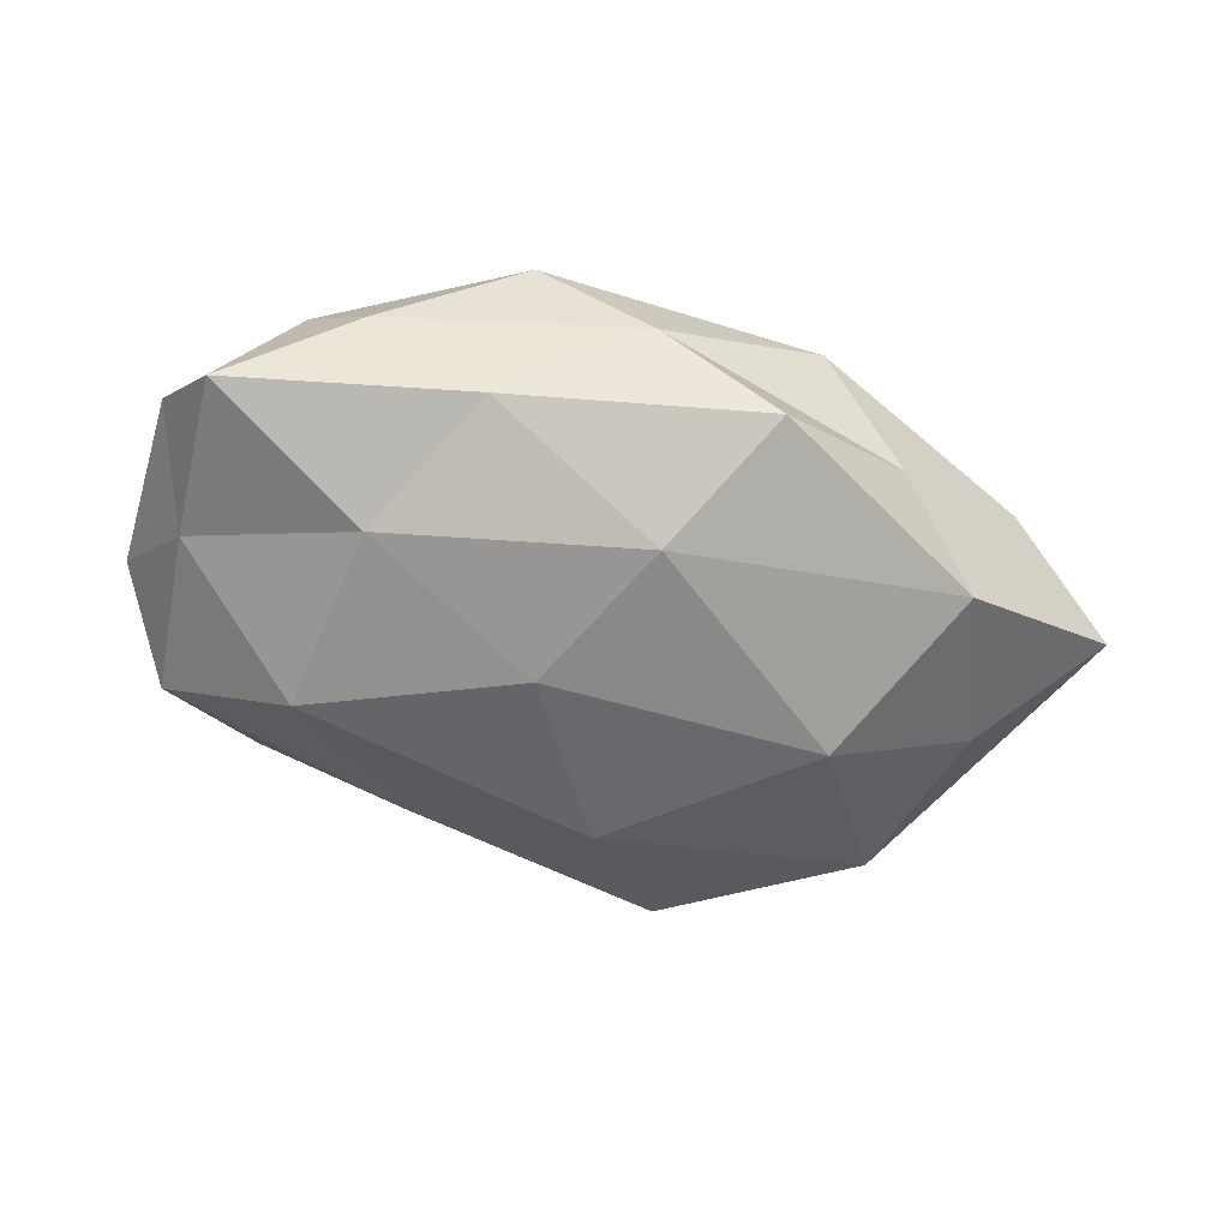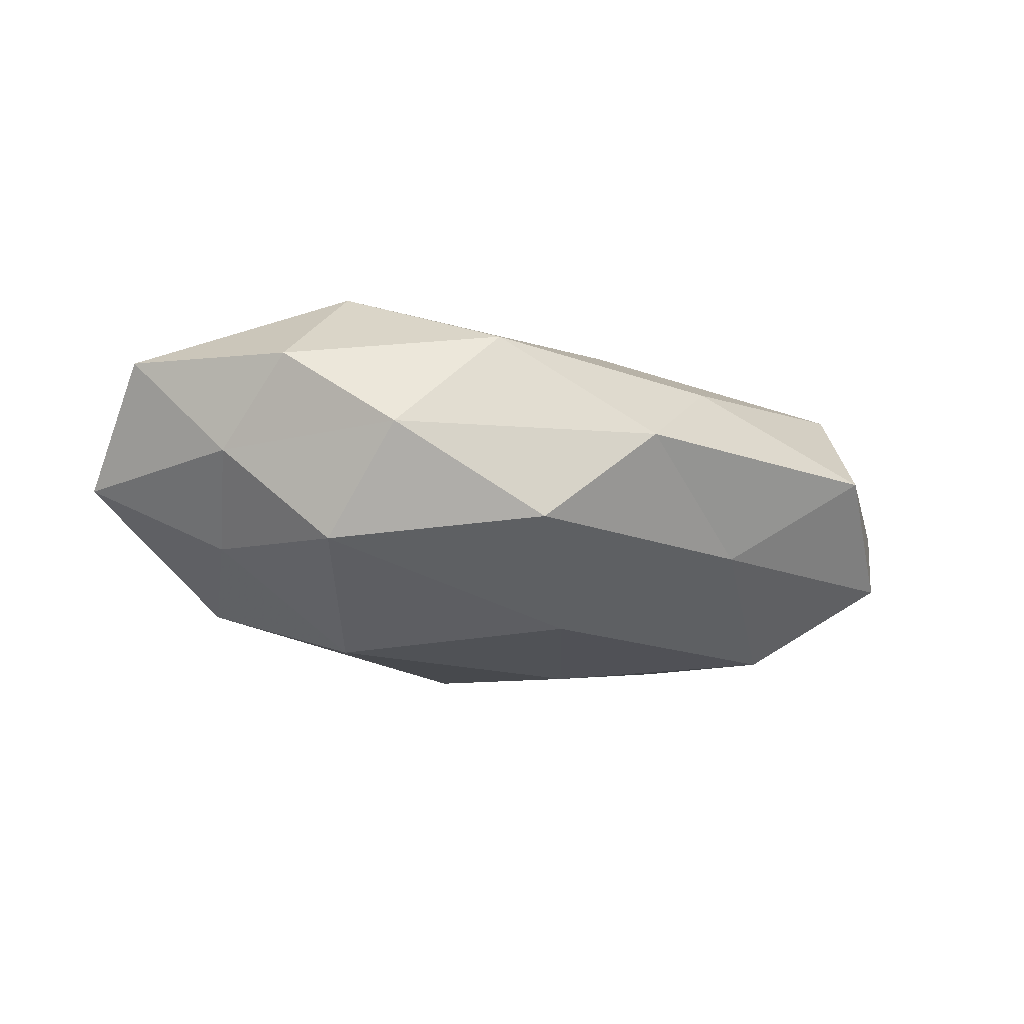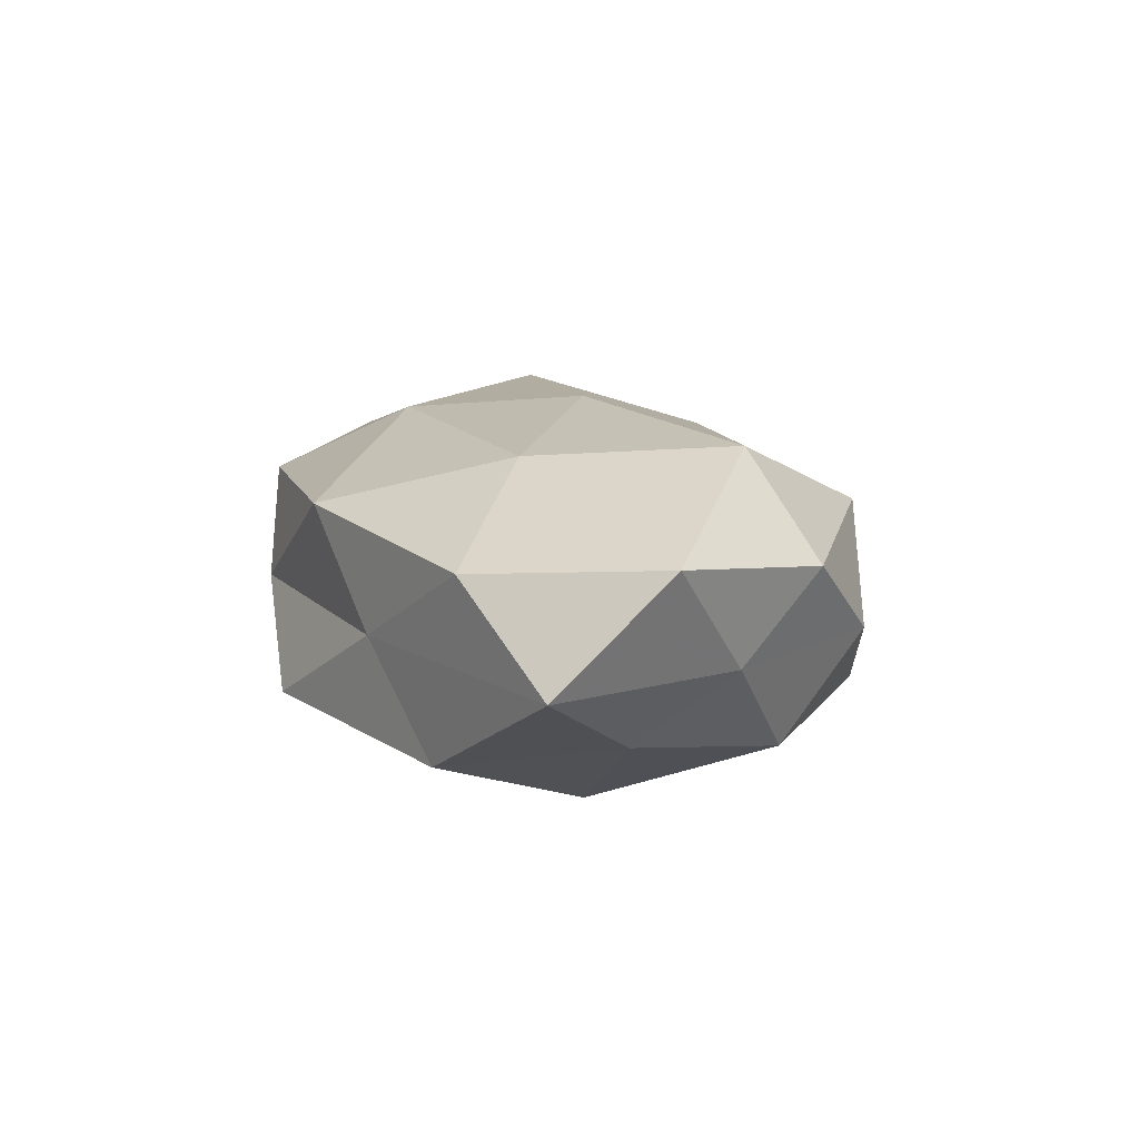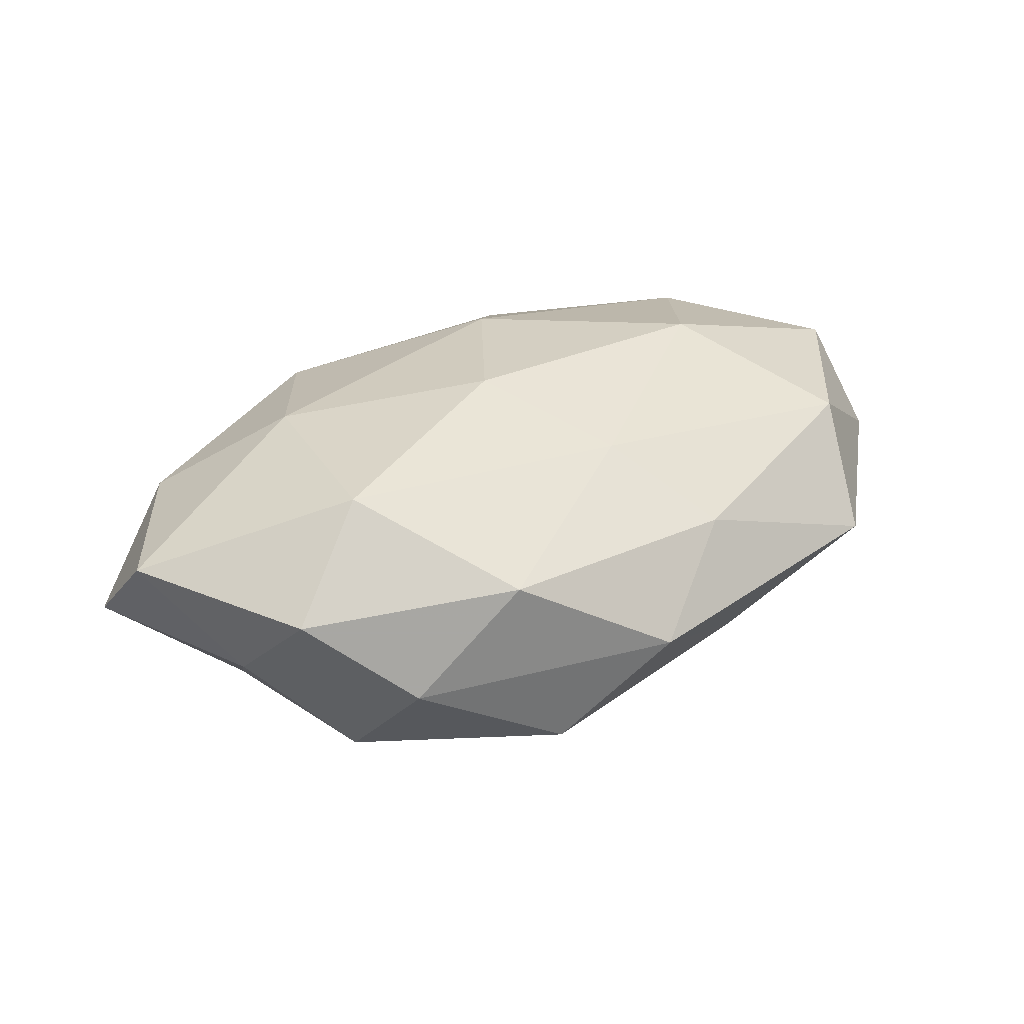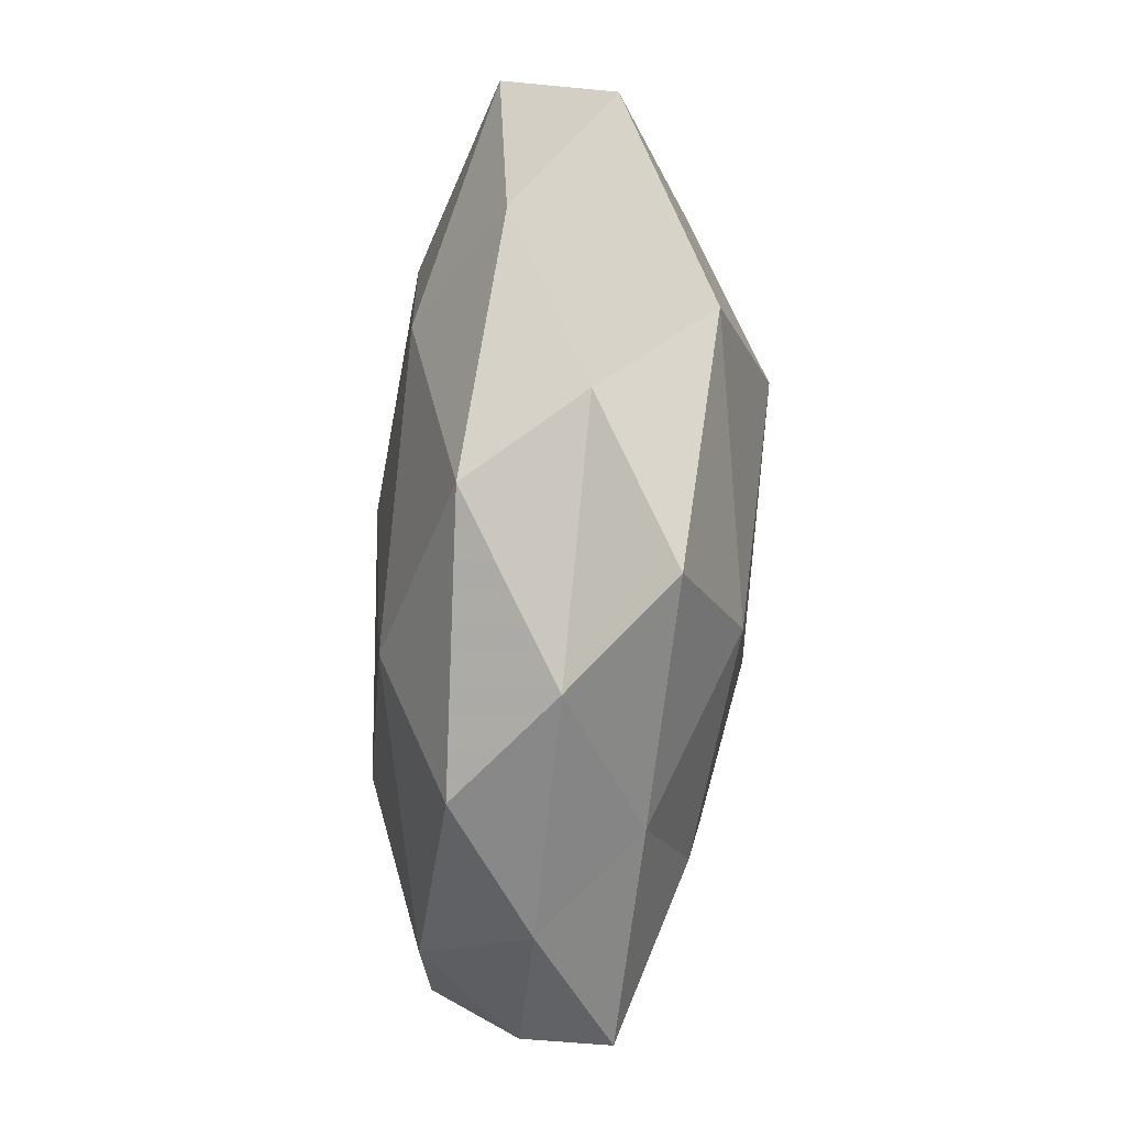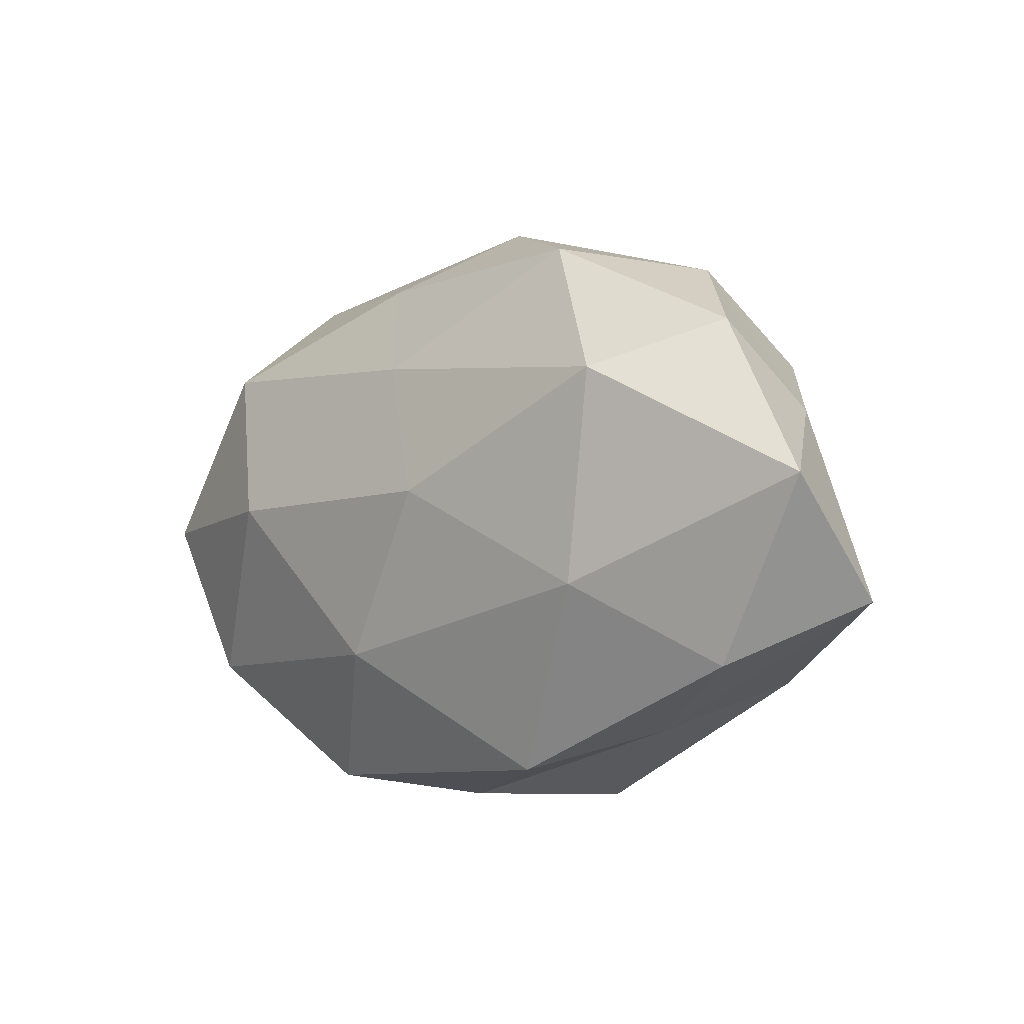
<metadata>
{"format":"obj","ext":"obj","renderer":"f3d","projection":"perspective","resolution":1024,"background":"white","views":[{"elev":-56.4,"azim":-16.8,"up":"+Z"},{"elev":-18.0,"azim":149.4,"up":"+Z"},{"elev":11.3,"azim":78.0,"up":"+Z"},{"elev":31.7,"azim":145.5,"up":"+Z"},{"elev":-77.8,"azim":86.3,"up":"+Y"},{"elev":-5.8,"azim":45.6,"up":"+Y"}]}
</metadata>
<code>
v -0.03296 -0.02636 0.0006268
v -0.05153 -0.01034 0.001364
v 0.04345 0.0189 0.007571
v -0.004029 -0.0341 -0.0004619
v -0.02836 -0.0114 -0.01625
v 0.0328 0.01353 0.01868
v 0.000451 -0.01979 -0.01935
v -0.0515 0.01099 0.001436
v 0.03607 0.0169 -0.0135
v 0.002827 0.03631 -0.0004716
v -0.001784 0.01766 0.01663
v -0.03879 -0.01776 0.01302
v 0.00647 0.001738 0.02128
v 0.01566 0.03194 -0.01161
v 0.04196 -0.001123 -0.01106
v 0.04663 0.009375 -0.002172
v 0.02061 0.02997 0.01048
v 0.004156 0.01692 -0.02015
v 0.03425 -0.02056 -0.01417
v -0.04727 -0.02019 -0.008937
v -0.01533 0.02625 -0.01069
v 0.009189 -0.03409 -0.01157
v -0.05105 0.00103 0.01203
v -0.04438 0.01899 -0.009118
v 0.0259 -0.02617 -0.001533
v -0.01987 -0.02717 -0.01029
v -0.009319 0.02932 0.009164
v -0.03589 0.0204 0.01332
v -0.005559 -0.01705 0.01905
v -0.007614 -0.00193 -0.0213
v 0.05493 -0.01233 -0.002551
v -0.02533 0.001711 0.02036
v 0.01617 -0.03065 0.01135
v 0.03301 0.0273 -0.00161
v 0.04283 -0.01921 0.008164
v 0.0552 0.0006935 0.01014
v 0.02434 -0.002015 -0.02168
v 0.02893 -0.01007 0.01775
v -0.03239 0.03084 0.0008025
v -0.03084 0.009957 -0.01897
v -0.04625 -0.0008098 -0.009105
v -0.0169 -0.03182 0.01054
f 1 12 2
f 6 11 13
f 16 15 9
f 3 17 6
f 17 11 6
f 14 9 18
f 20 1 2
f 10 14 21
f 18 21 14
f 22 7 19
f 2 23 8
f 2 12 23
f 4 22 25
f 19 25 22
f 26 4 1
f 5 7 26
f 20 26 1
f 20 5 26
f 26 22 4
f 26 7 22
f 17 10 27
f 17 27 11
f 8 23 28
f 11 27 28
f 5 30 7
f 16 31 15
f 15 31 19
f 31 25 19
f 13 11 32
f 23 12 32
f 11 28 32
f 32 28 23
f 12 29 32
f 32 29 13
f 4 25 33
f 34 9 14
f 34 14 10
f 3 16 34
f 16 9 34
f 3 34 17
f 34 10 17
f 31 35 25
f 33 25 35
f 3 6 36
f 3 36 16
f 36 31 16
f 36 35 31
f 9 15 37
f 9 37 18
f 7 37 19
f 19 37 15
f 7 30 37
f 18 37 30
f 6 13 38
f 38 13 29
f 38 29 33
f 35 38 33
f 6 38 36
f 36 38 35
f 10 21 39
f 24 8 39
f 39 21 24
f 27 10 39
f 8 28 39
f 39 28 27
f 40 21 18
f 40 24 21
f 5 40 30
f 30 40 18
f 2 8 41
f 20 2 41
f 20 41 5
f 41 8 24
f 41 40 5
f 41 24 40
f 1 4 42
f 1 42 12
f 12 42 29
f 42 4 33
f 33 29 42

</code>
